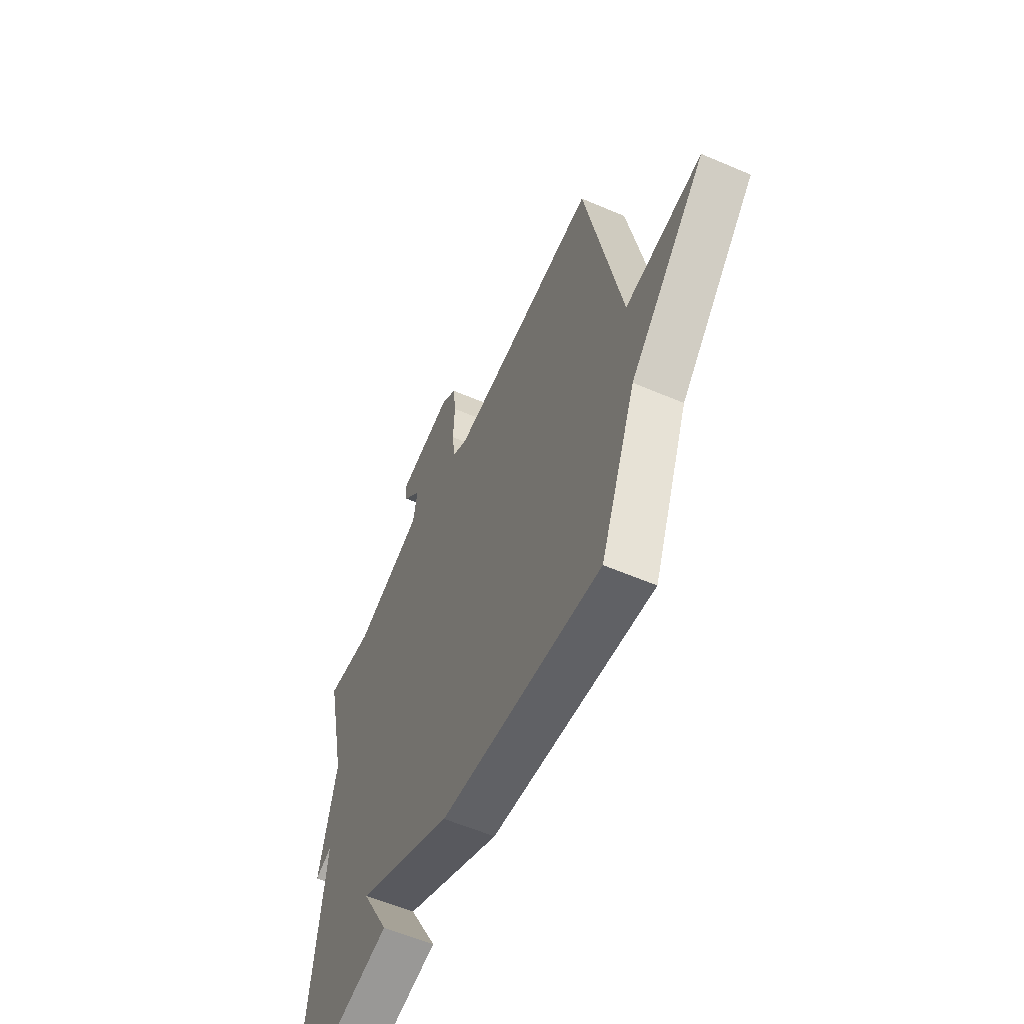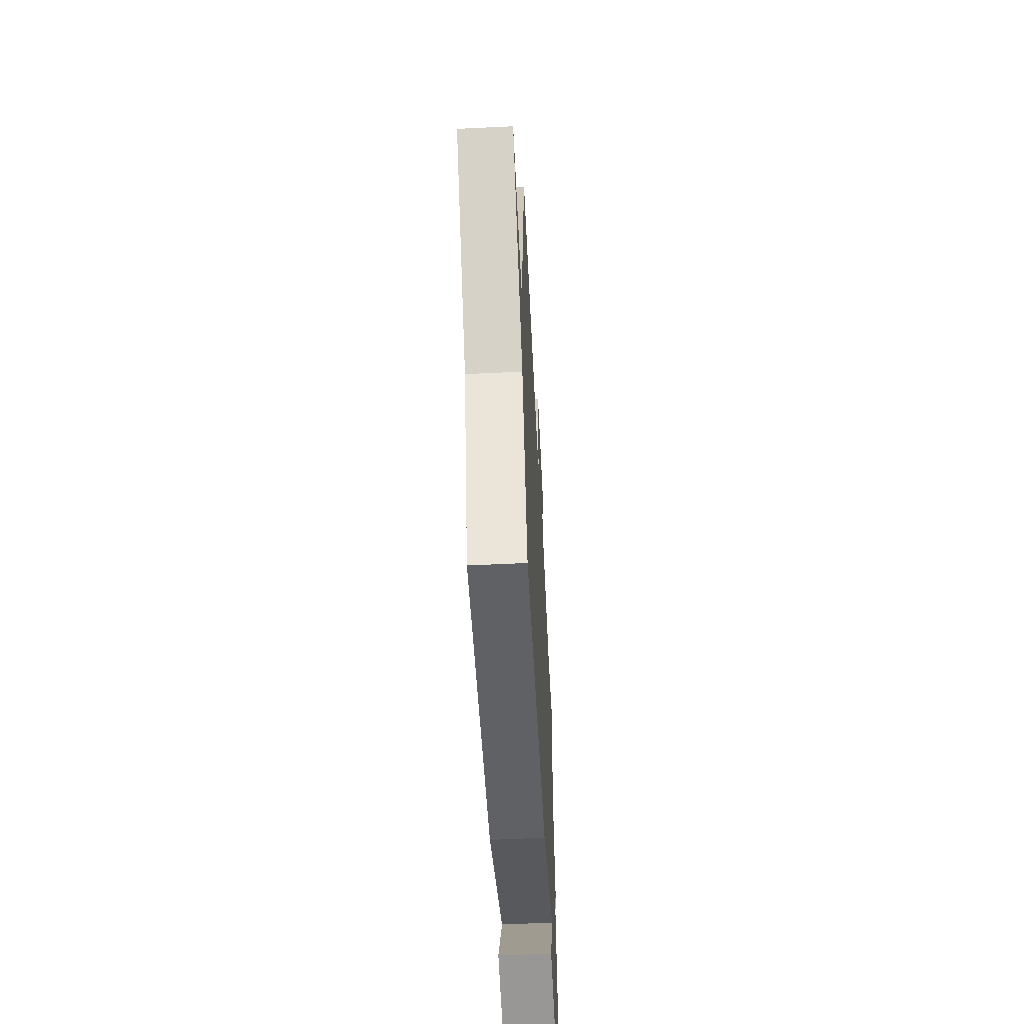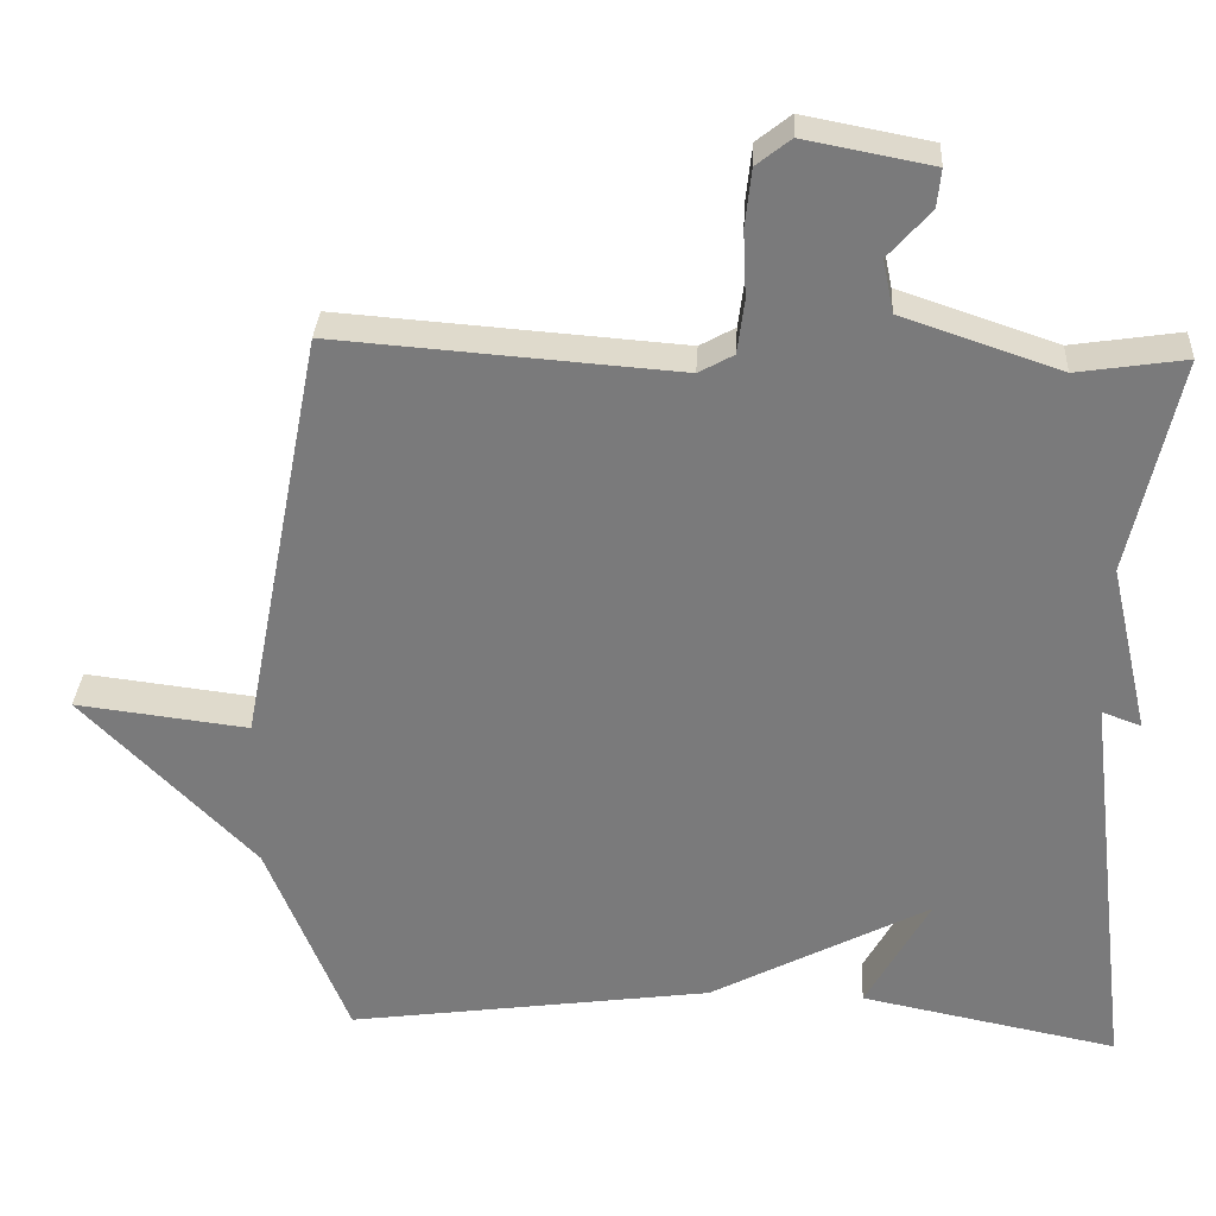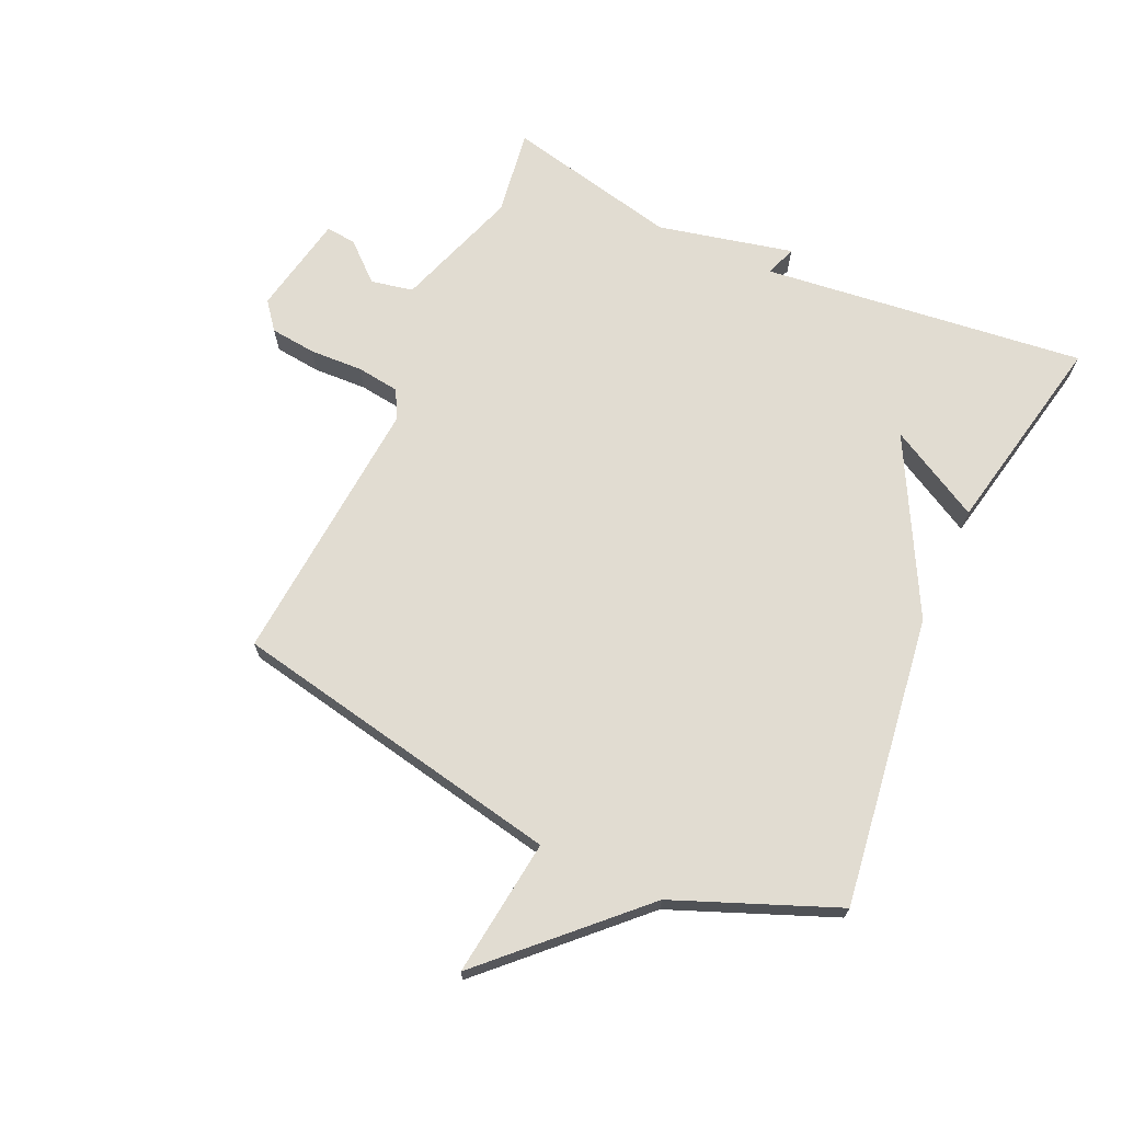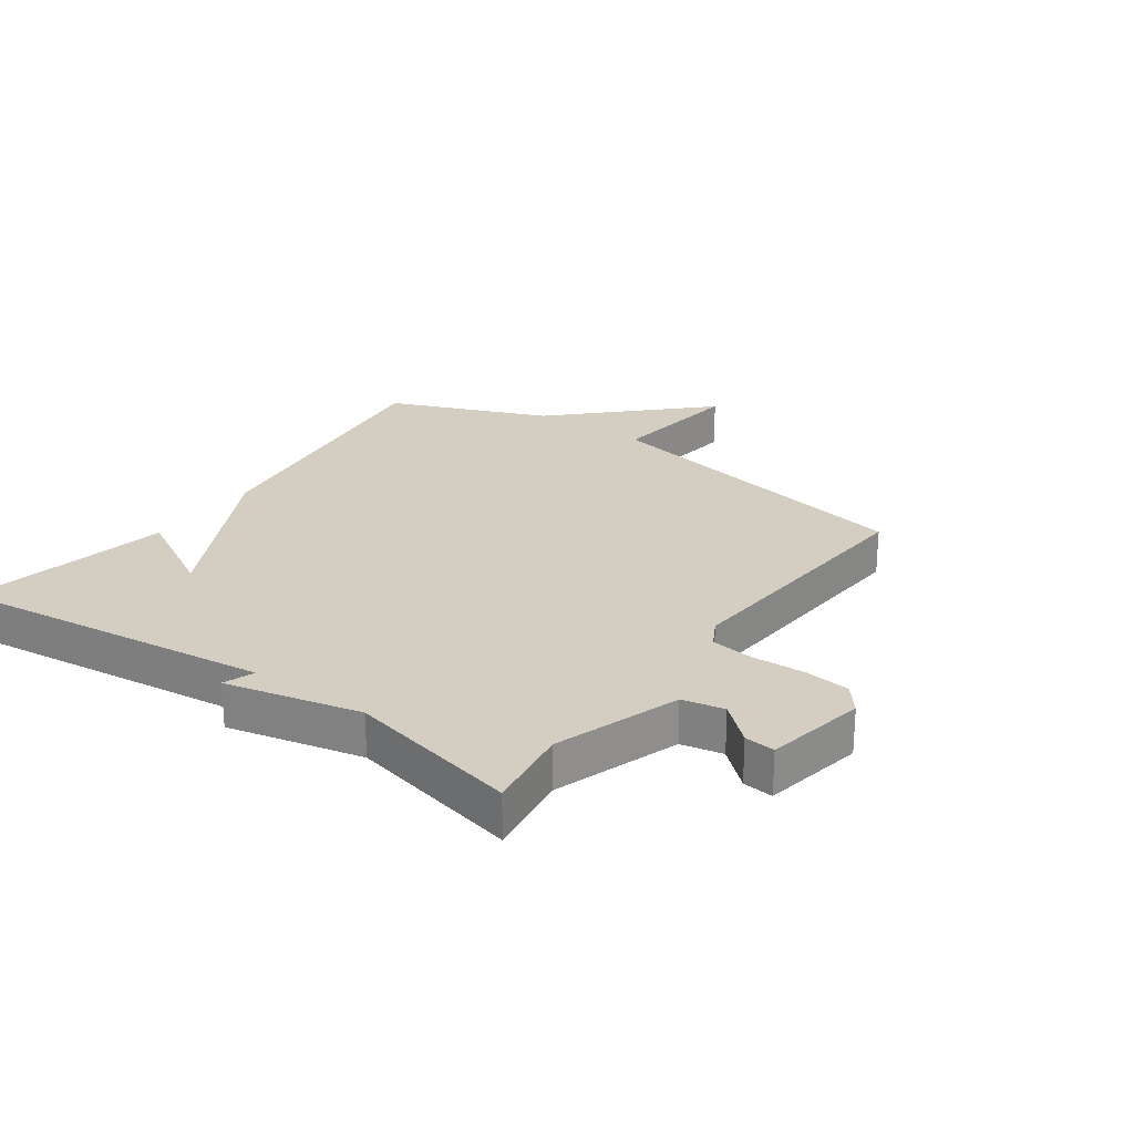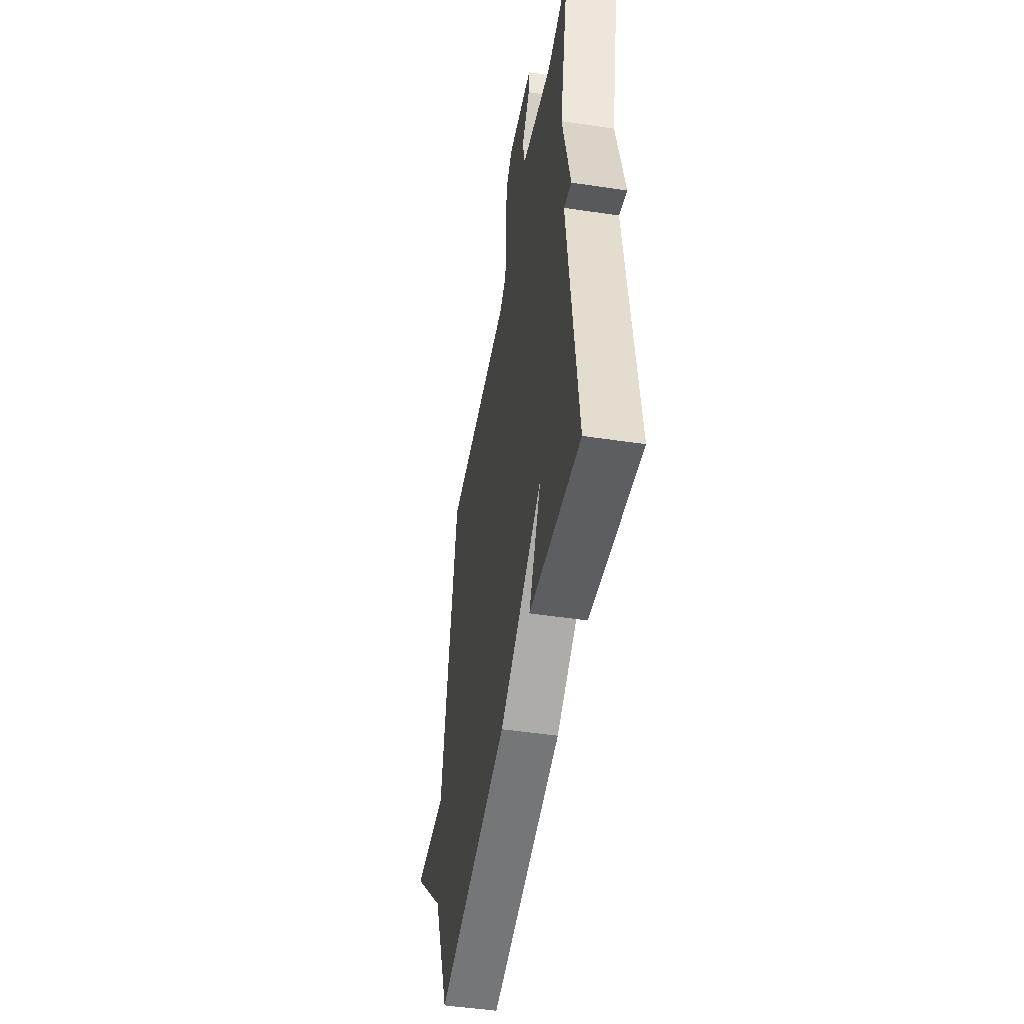
<metadata>
{"format":"obj","ext":"obj","renderer":"f3d","projection":"perspective","resolution":1024,"background":"white","views":[{"elev":-57.9,"azim":66.0,"up":"+Z"},{"elev":-57.0,"azim":92.9,"up":"+Z"},{"elev":31.5,"azim":-176.9,"up":"+Z"},{"elev":69.2,"azim":114.6,"up":"+Y"},{"elev":24.9,"azim":-54.5,"up":"+Y"},{"elev":-48.7,"azim":-99.5,"up":"+Z"}]}
</metadata>
<code>
v 0.5 0.07 0.5
v 0.605 0.07 -0.04
v 0.827 0.07 -0.013
v 0.605 0.07 -0.24
v 0.5 0.07 -0.5
v 0.03 0.07 -0.434
v -0.252 0.07 -0.285
v -0.17 0.07 -0.434
v -0.5 0.07 -0.5
v -0.438 0.07 0.021
v -0.488 0.07 0.003
v -0.438 0.07 0.221
v -0.5 0.07 0.5
v -0.361 0.07 0.479
v -0.159 0.07 0.547
v -0.145 0.07 0.615
v -0.199 0.07 0.676
v -0.204 0.07 0.725
v -0.041 0.07 0.756
v 0.003 0.07 0.721
v 0.011 0.07 0.647
v 0.007 0.07 0.561
v 0.016 0.07 0.492
v 0.061 0.07 0.467
v 0.5 0 0.5
v 0.605 0 -0.04
v 0.827 0 -0.013
v 0.605 0 -0.24
v 0.5 0 -0.5
v 0.03 0 -0.434
v -0.252 0 -0.285
v -0.17 0 -0.434
v -0.5 0 -0.5
v -0.438 0 0.021
v -0.488 0 0.003
v -0.438 0 0.221
v -0.5 0 0.5
v -0.361 0 0.479
v -0.159 0 0.547
v -0.145 0 0.615
v -0.199 0 0.676
v -0.204 0 0.725
v -0.041 0 0.756
v 0.003 0 0.721
v 0.011 0 0.647
v 0.007 0 0.561
v 0.016 0 0.492
v 0.061 0 0.467
f 20 21 22
f 19 20 22
f 18 19 22
f 17 18 22
f 16 17 22
f 15 16 22 23
f 14 15 23 24
f 12 13 14
f 12 14 24
f 11 12 24
f 10 11 24
f 7 8 9 10
f 24 1 2
f 10 24 2
f 7 10 2
f 6 7 2
f 5 6 2
f 4 5 2
f 2 3 4
f 46 45 44
f 46 44 43
f 46 43 42
f 46 42 41
f 46 41 40
f 47 46 40 39
f 48 47 39 38
f 38 37 36
f 48 38 36
f 48 36 35
f 48 35 34
f 34 33 32 31
f 26 25 48
f 26 48 34
f 26 34 31
f 26 31 30
f 26 30 29
f 26 29 28
f 28 27 26
f 1 25 26 2
f 2 26 27 3
f 3 27 28 4
f 4 28 29 5
f 5 29 30 6
f 6 30 31 7
f 7 31 32 8
f 8 32 33 9
f 9 33 34 10
f 10 34 35 11
f 11 35 36 12
f 12 36 37 13
f 13 37 38 14
f 14 38 39 15
f 15 39 40 16
f 16 40 41 17
f 17 41 42 18
f 18 42 43 19
f 19 43 44 20
f 20 44 45 21
f 21 45 46 22
f 22 46 47 23
f 23 47 48 24
f 24 48 25 1

</code>
